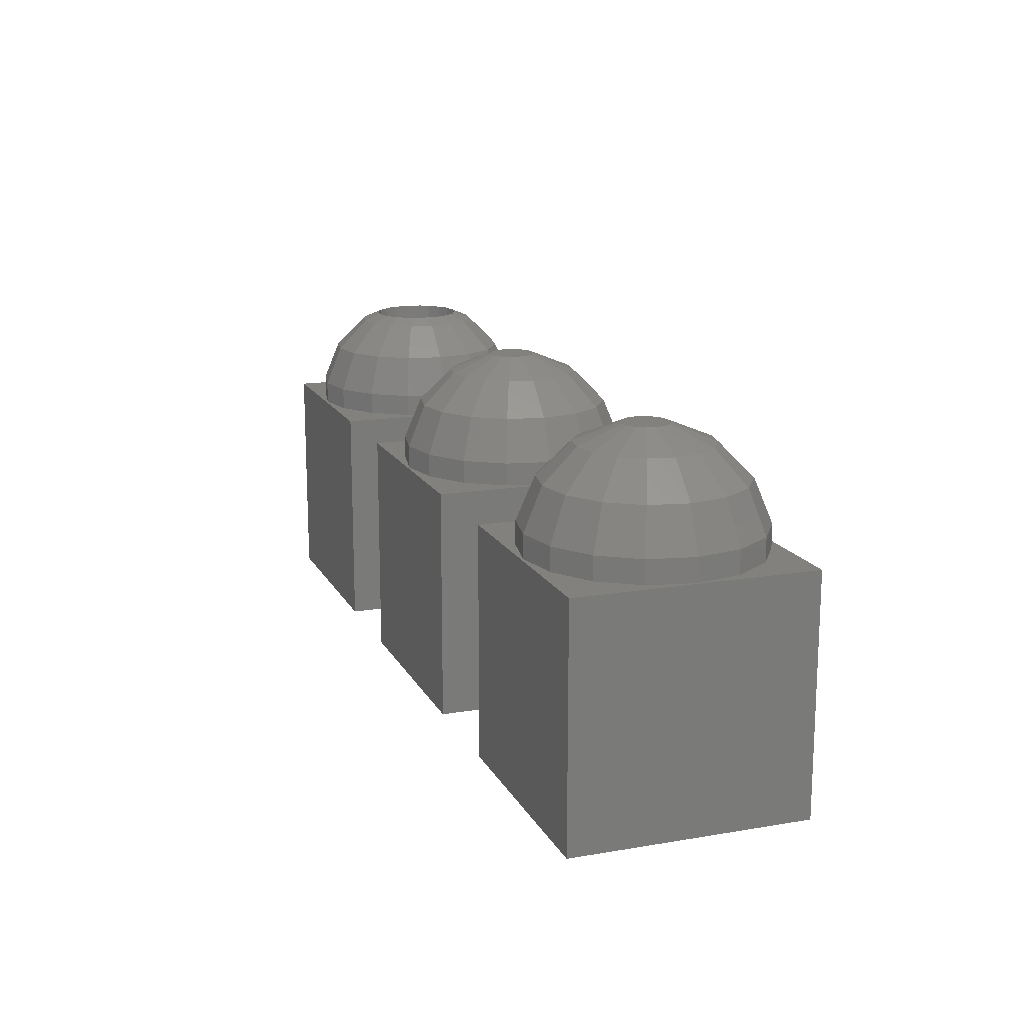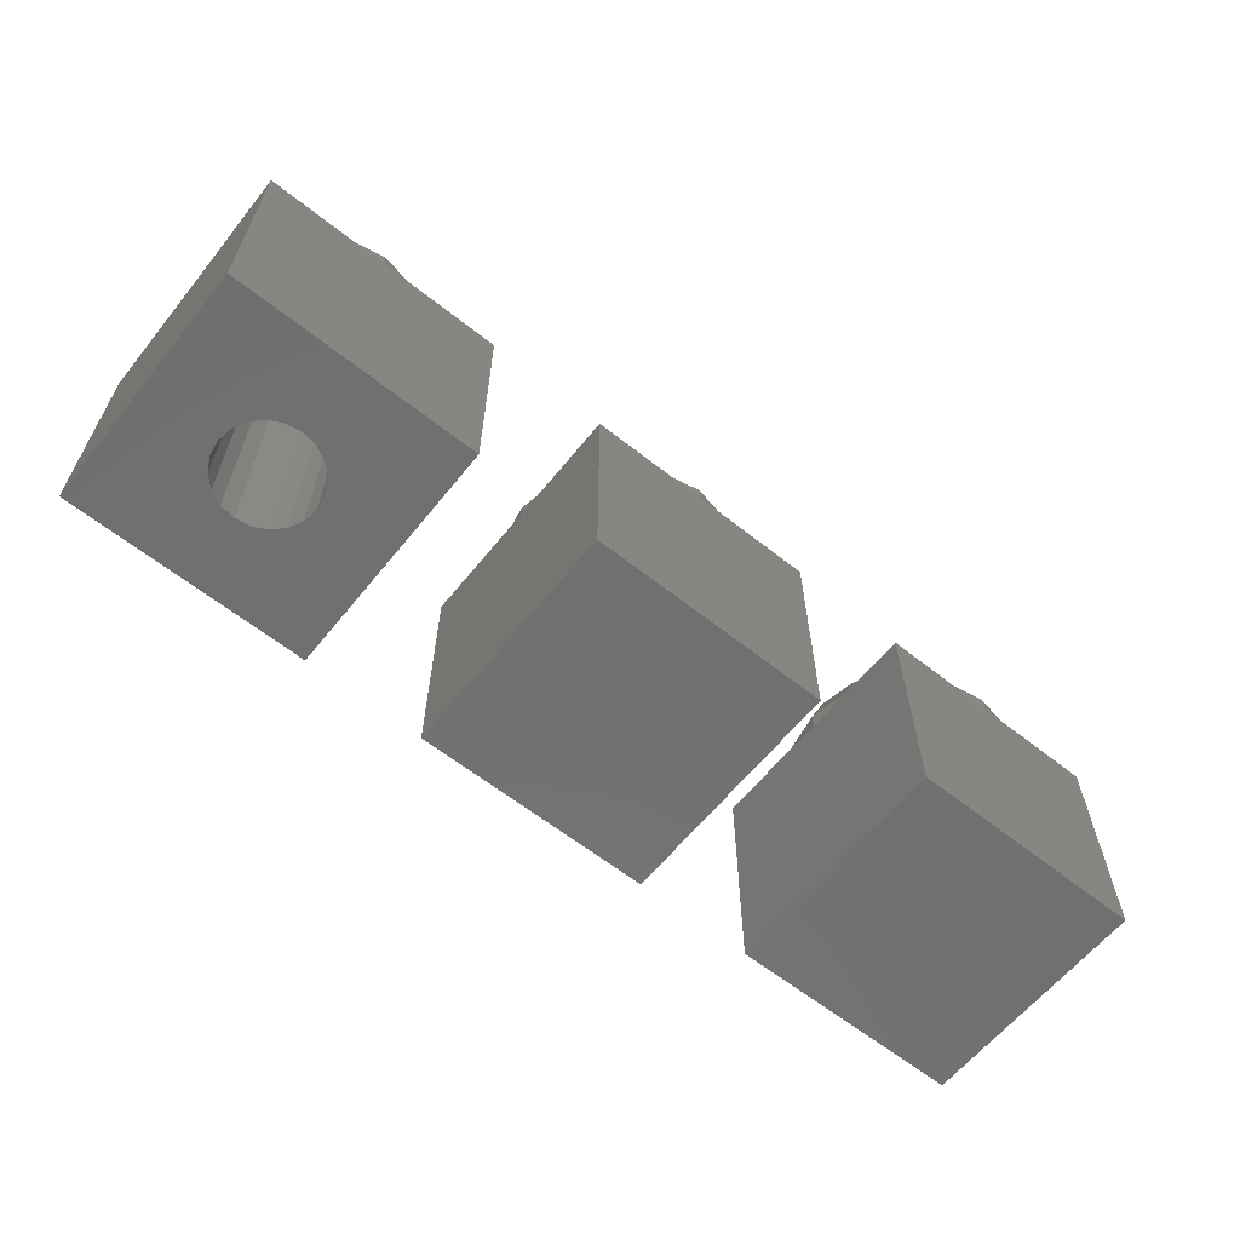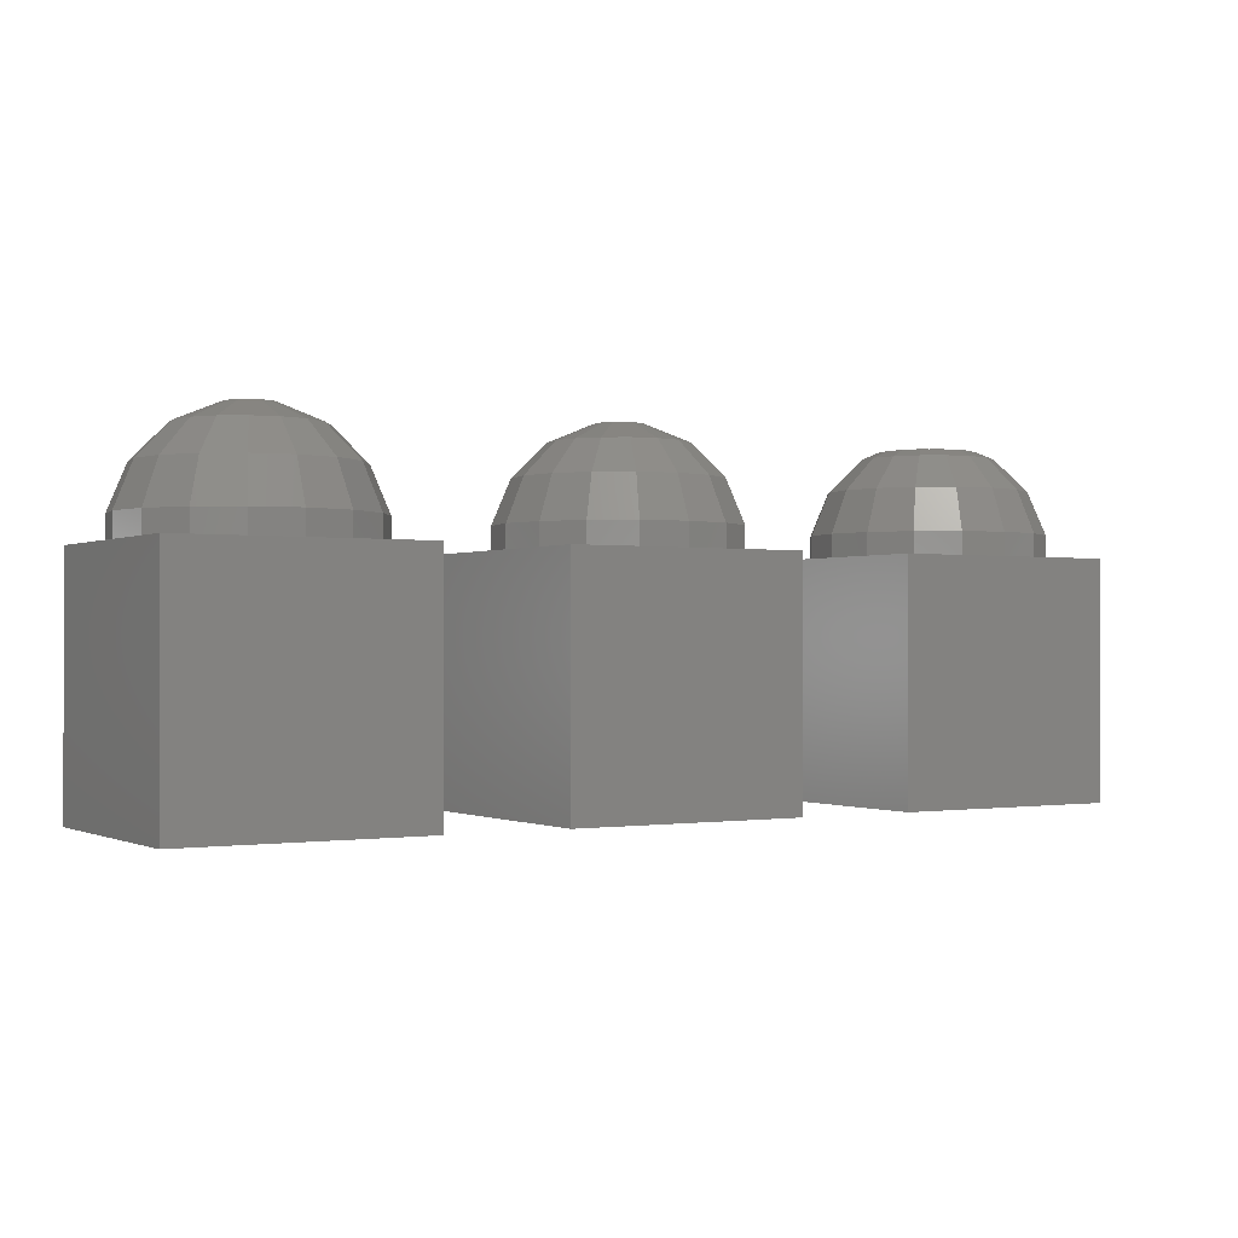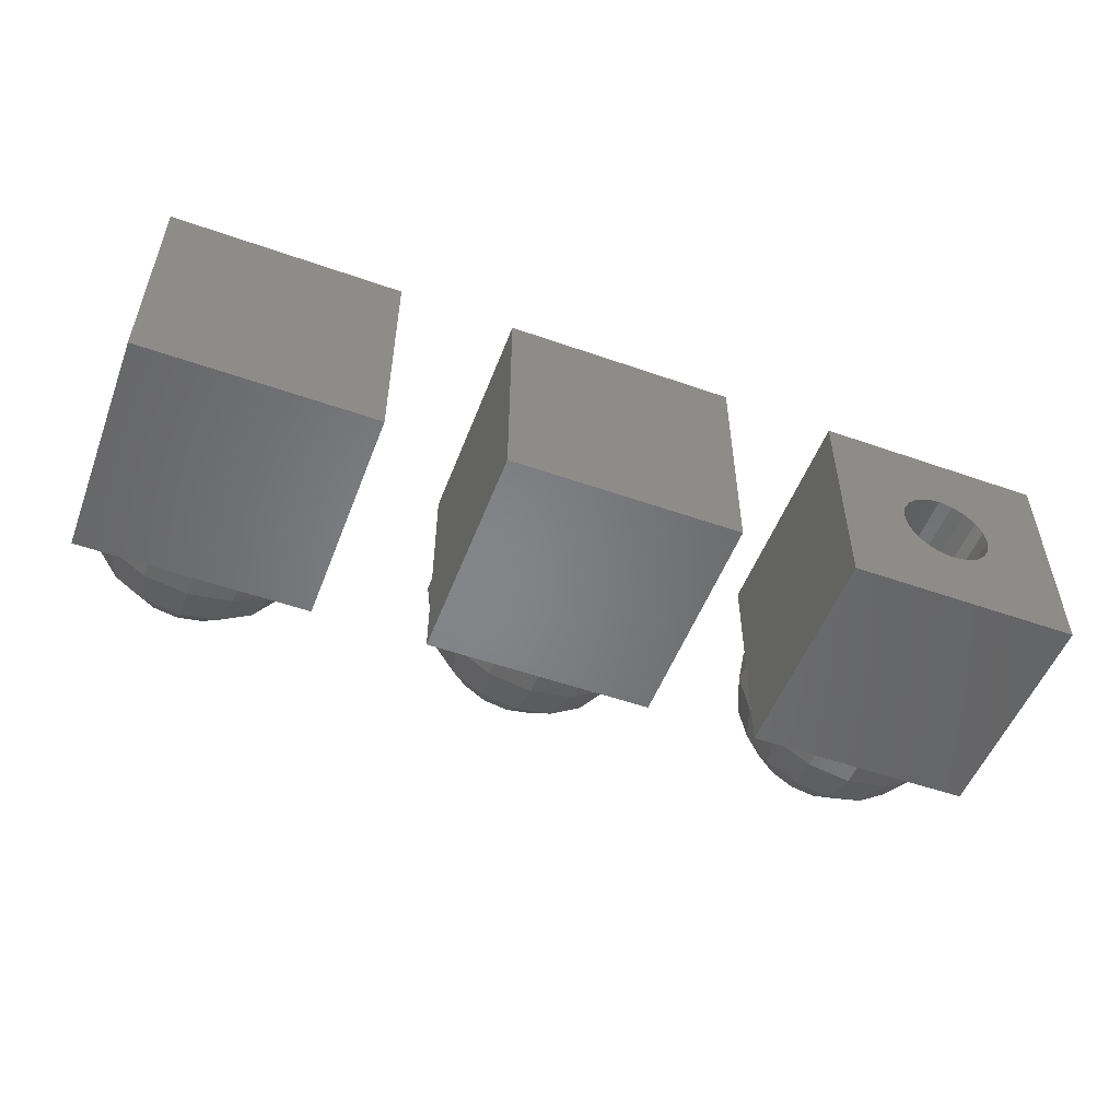
<metadata>
{"format":"stl","ext":"stl","renderer":"f3d","projection":"perspective","resolution":1024,"background":"white","views":[{"elev":15.5,"azim":70.4,"up":"+Z"},{"elev":-62.0,"azim":-38.8,"up":"+Z"},{"elev":-0.7,"azim":148.8,"up":"+Z"},{"elev":-52.5,"azim":159.3,"up":"+Y"}]}
</metadata>
<code>
# stl→obj: 316 verts, 624 faces
v -5 -5 -5
v -5 5 5
v -5 5 -5
v -5 -5 5
v 5 5 5
v 4.904 0 5
v 5 -5 5
v 4.531 1.877 5
v 3.468 3.468 5
v 1.877 4.531 5
v 0 4.904 5
v -4.531 1.877 5
v -4.904 0 5
v -3.468 3.468 5
v -1.877 4.531 5
v 4.531 -1.877 5
v 3.468 -3.468 5
v 1.877 -4.531 5
v 0 -4.904 5
v -1.877 -4.531 5
v -3.468 -3.468 5
v -4.531 -1.877 5
v 5 5 -5
v 5 -5 -5
v 2 0 -5
v 1.902 -0.618 -5
v 1.618 -1.176 -5
v 1.176 -1.618 -5
v 0.618 -1.902 -5
v 0 -2 -5
v -0.618 -1.902 -5
v -1.902 -0.618 -5
v -2 0 -5
v -1.618 -1.176 -5
v -1.176 -1.618 -5
v 1.902 0.618 -5
v 1.618 1.176 -5
v 1.176 1.618 -5
v 0.618 1.902 -5
v 0 2 -5
v -0.618 1.902 -5
v -1.176 1.618 -5
v -1.902 0.618 -5
v -1.618 1.176 -5
v 1.902 0.618 9.469
v 2.778 0 9.157
v 2.566 1.063 9.157
v 2 0 9.48
v 1.902 0.6189 9.469
v 2.566 -1.063 9.157
v 1.964 -1.964 9.157
v 3.841 -1.591 7.778
v 4.531 1.877 5.975
v 3.841 1.591 7.778
v 4.157 0 7.778
v 0 4.157 7.778
v -1.591 3.841 7.778
v 0 2.778 9.157
v -4.157 0 7.778
v -4.531 -1.877 5.975
v -3.841 -1.591 7.778
v 1.591 3.841 7.778
v 1.063 2.566 9.157
v 1.964 1.964 9.157
v 4.531 -1.877 5.975
v -4.904 0 5.975
v 2.94 -2.94 7.778
v 3.468 -3.468 5.975
v -2.94 -2.94 7.778
v -3.468 -3.468 5.975
v -1.877 -4.531 5.975
v 1.284 1.51 9.477
v 1.397 1.397 9.49
v -0.618 -1.902 9.469
v 0 -2.778 9.157
v 0 -2 9.48
v -1.063 -2.566 9.157
v -0.6189 -1.902 9.469
v -2.566 1.063 9.157
v -1.902 0.618 9.469
v -1.902 0.6189 9.469
v -2.778 0 9.157
v -2 0 9.48
v -3.841 1.591 7.778
v -4.531 1.877 5.975
v 3.468 3.468 5.975
v 2.94 2.94 7.778
v 1.877 4.531 5.975
v -1.063 2.566 9.157
v -1.591 -3.841 7.778
v 1.176 -1.618 9.464
v 1.284 -1.51 9.477
v 1.063 -2.566 9.157
v 0.7583 -1.831 9.487
v 4.904 0 5.975
v 1.877 -4.531 5.975
v -3.468 3.468 5.975
v -1.877 4.531 5.975
v 1.176 1.618 9.464
v 0.7583 1.831 9.487
v 1.51 1.284 9.477
v 1.902 -0.618 9.469
v 1.902 -0.6189 9.469
v 0 -4.157 7.778
v 0 -4.904 5.975
v -2.566 -1.063 9.157
v 1.618 1.176 9.464
v 1.831 0.7583 9.487
v -1.397 1.397 9.49
v -1.964 1.964 9.157
v -1.51 1.284 9.477
v -1.902 -0.618 9.469
v -1.902 -0.6189 9.469
v -2.94 2.94 7.778
v 0 4.904 5.975
v -1.397 -1.397 9.49
v -1.964 -1.964 9.157
v -1.284 -1.51 9.477
v 1.591 -3.841 7.778
v -0.7583 -1.831 9.487
v 1.618 -1.176 9.464
v 1.831 -0.7583 9.487
v 1.51 -1.284 9.477
v -1.176 -1.618 9.464
v -1.831 -0.7583 9.487
v -1.176 1.618 9.464
v -0.7583 1.831 9.487
v -1.284 1.51 9.477
v 1.397 -1.397 9.49
v 0.6189 -1.902 9.469
v 0.6189 1.902 9.469
v -0.618 1.902 9.469
v 0 2 9.48
v -0.6189 1.902 9.469
v 0.618 1.902 9.469
v 0.618 -1.902 9.469
v -1.51 -1.284 9.477
v -1.618 -1.176 9.464
v -1.618 1.176 9.464
v -1.831 0.7583 9.487
v 10 -5 -5
v 10 5 5
v 10 5 -5
v 10 -5 5
v 20 5 5
v 19.9 0 5
v 20 -5 5
v 19.53 1.877 5
v 18.47 3.468 5
v 16.88 4.531 5
v 15 4.904 5
v 10.47 1.877 5
v 10.1 0 5
v 11.53 3.468 5
v 13.12 4.531 5
v 19.53 -1.877 5
v 18.47 -3.468 5
v 16.88 -4.531 5
v 15 -4.904 5
v 13.12 -4.531 5
v 11.53 -3.468 5
v 10.47 -1.877 5
v 20 5 -5
v 20 -5 -5
v 17.57 1.063 9.157
v 15.98 0 9.904
v 17.78 0 9.157
v 17.57 -1.063 9.157
v 16.96 -1.964 9.157
v 18.84 -1.591 7.778
v 19.53 1.877 5.975
v 18.84 1.591 7.778
v 19.16 0 7.778
v 15 4.157 7.778
v 13.41 3.841 7.778
v 15 2.778 9.157
v 10.84 0 7.778
v 10.47 -1.877 5.975
v 11.16 -1.591 7.778
v 16.59 3.841 7.778
v 16.06 2.566 9.157
v 16.96 1.964 9.157
v 19.53 -1.877 5.975
v 10.1 0 5.975
v 17.94 -2.94 7.778
v 18.47 -3.468 5.975
v 12.06 -2.94 7.778
v 11.53 -3.468 5.975
v 13.12 -4.531 5.975
v 15.37 0.9012 9.904
v 15.69 0.6897 9.904
v 15 -0.9755 9.904
v 13.94 -2.566 9.157
v 15 -2.778 9.157
v 12.43 1.063 9.157
v 12.22 0 9.157
v 14.02 0 9.904
v 11.16 1.591 7.778
v 10.47 1.877 5.975
v 18.47 3.468 5.975
v 17.94 2.94 7.778
v 16.88 4.531 5.975
v 13.94 2.566 9.157
v 13.41 -3.841 7.778
v 15.37 -0.9012 9.904
v 16.06 -2.566 9.157
v 19.9 0 5.975
v 16.88 -4.531 5.975
v 11.53 3.468 5.975
v 13.12 4.531 5.975
v 15.9 0.3733 9.904
v 15 -4.157 7.778
v 15 -4.904 5.975
v 12.43 -1.063 9.157
v 14.31 0.6897 9.904
v 13.04 1.964 9.157
v 14.1 0.3733 9.904
v 12.06 2.94 7.778
v 15 4.904 5.975
v 14.31 -0.6897 9.904
v 13.04 -1.964 9.157
v 14.63 -0.9012 9.904
v 16.59 -3.841 7.778
v 15.9 -0.3733 9.904
v 14.1 -0.3733 9.904
v 14.63 0.9012 9.904
v 15.69 -0.6897 9.904
v 15 0.9755 9.904
v 25 -5 -5
v 25 5 5
v 25 5 -5
v 25 -5 5
v 35 5 5
v 34.9 0 5
v 35 -5 5
v 34.53 1.877 5
v 33.47 3.468 5
v 31.88 4.531 5
v 30 4.904 5
v 25.47 1.877 5
v 25.1 0 5
v 26.53 3.468 5
v 28.12 4.531 5
v 34.53 -1.877 5
v 33.47 -3.468 5
v 31.88 -4.531 5
v 30 -4.904 5
v 28.12 -4.531 5
v 26.53 -3.468 5
v 25.47 -1.877 5
v 35 5 -5
v 35 -5 -5
v 32.57 1.063 9.157
v 30.98 0 9.904
v 32.78 0 9.157
v 32.57 -1.063 9.157
v 31.96 -1.964 9.157
v 33.84 -1.591 7.778
v 34.53 1.877 5.975
v 33.84 1.591 7.778
v 34.16 0 7.778
v 30 4.157 7.778
v 28.41 3.841 7.778
v 30 2.778 9.157
v 25.84 0 7.778
v 25.47 -1.877 5.975
v 26.16 -1.591 7.778
v 31.59 3.841 7.778
v 31.06 2.566 9.157
v 31.96 1.964 9.157
v 34.53 -1.877 5.975
v 25.1 0 5.975
v 32.94 -2.94 7.778
v 33.47 -3.468 5.975
v 27.06 -2.94 7.778
v 26.53 -3.468 5.975
v 28.12 -4.531 5.975
v 30.37 0.9012 9.904
v 30.69 0.6897 9.904
v 30 -0.9755 9.904
v 28.94 -2.566 9.157
v 30 -2.778 9.157
v 27.43 1.063 9.157
v 27.22 0 9.157
v 29.02 0 9.904
v 26.16 1.591 7.778
v 25.47 1.877 5.975
v 33.47 3.468 5.975
v 32.94 2.94 7.778
v 31.88 4.531 5.975
v 28.94 2.566 9.157
v 28.41 -3.841 7.778
v 30.37 -0.9012 9.904
v 31.06 -2.566 9.157
v 34.9 0 5.975
v 31.88 -4.531 5.975
v 26.53 3.468 5.975
v 28.12 4.531 5.975
v 30.9 0.3733 9.904
v 30 -4.157 7.778
v 30 -4.904 5.975
v 27.43 -1.063 9.157
v 29.31 0.6897 9.904
v 28.04 1.964 9.157
v 29.1 0.3733 9.904
v 27.06 2.94 7.778
v 30 4.904 5.975
v 29.31 -0.6897 9.904
v 28.04 -1.964 9.157
v 29.63 -0.9012 9.904
v 31.59 -3.841 7.778
v 30.9 -0.3733 9.904
v 29.1 -0.3733 9.904
v 29.63 0.9012 9.904
v 30.69 -0.6897 9.904
v 30 0.9755 9.904
f 1 2 3
f 2 1 4
f 5 6 7
f 5 8 6
f 5 9 8
f 5 10 9
f 5 11 10
f 12 2 13
f 14 2 12
f 15 2 14
f 11 2 15
f 2 11 5
f 16 7 6
f 17 7 16
f 18 7 17
f 19 7 18
f 19 4 7
f 20 4 19
f 21 4 20
f 22 4 21
f 13 4 22
f 4 13 2
f 7 23 5
f 23 7 24
f 23 2 5
f 2 23 3
f 24 25 23
f 24 26 25
f 24 27 26
f 24 28 27
f 24 29 28
f 24 30 29
f 1 30 24
f 30 1 31
f 32 1 33
f 34 1 32
f 35 1 34
f 31 1 35
f 36 23 25
f 37 23 36
f 38 23 37
f 39 23 38
f 40 23 39
f 3 40 41
f 3 41 42
f 3 33 1
f 33 3 43
f 40 3 23
f 44 3 42
f 43 3 44
f 1 7 4
f 7 1 24
f 45 46 47
f 46 45 48
f 45 47 49
f 50 51 52
f 53 54 55
f 56 57 58
f 59 60 61
f 62 63 64
f 55 52 65
f 59 66 60
f 65 67 68
f 54 47 46
f 55 46 52
f 62 58 63
f 69 70 71
f 52 67 65
f 64 72 73
f 54 46 55
f 74 75 76
f 77 74 78
f 74 77 75
f 79 80 81
f 82 80 79
f 80 82 83
f 54 64 47
f 84 85 59
f 86 87 53
f 86 88 87
f 88 56 62
f 58 57 89
f 69 60 70
f 77 90 75
f 91 51 92
f 91 93 51
f 93 91 94
f 21 71 70
f 71 21 20
f 65 6 95
f 6 65 16
f 18 68 96
f 68 18 17
f 12 97 14
f 97 12 85
f 15 97 98
f 97 15 14
f 13 85 12
f 85 13 66
f 9 88 86
f 88 9 10
f 85 66 59
f 64 99 72
f 63 99 64
f 99 63 100
f 64 73 101
f 84 59 82
f 56 58 62
f 46 50 52
f 102 46 48
f 46 102 50
f 50 102 103
f 104 71 105
f 67 96 68
f 104 105 96
f 95 55 65
f 53 55 95
f 95 8 53
f 8 95 6
f 20 105 71
f 105 20 19
f 68 16 65
f 16 68 17
f 22 66 13
f 66 22 60
f 82 59 61
f 82 61 106
f 107 47 64
f 47 107 108
f 107 64 101
f 47 108 49
f 87 64 54
f 53 87 54
f 109 110 111
f 112 106 113
f 82 112 83
f 112 82 106
f 98 114 57
f 114 85 84
f 56 98 57
f 114 84 110
f 57 114 110
f 10 115 88
f 115 10 11
f 116 117 118
f 75 104 119
f 21 60 22
f 60 21 70
f 120 77 78
f 106 61 117
f 121 50 122
f 50 121 51
f 51 121 123
f 119 104 96
f 124 77 120
f 117 124 118
f 124 117 77
f 77 117 90
f 19 96 105
f 96 19 18
f 67 119 96
f 113 106 125
f 89 126 127
f 110 126 89
f 126 110 128
f 11 98 115
f 98 11 15
f 87 62 64
f 88 62 87
f 57 110 89
f 53 9 86
f 9 53 8
f 123 129 51
f 94 130 93
f 51 93 119
f 103 122 50
f 51 119 67
f 52 51 67
f 117 61 69
f 61 60 69
f 90 71 104
f 75 90 104
f 63 131 100
f 58 132 133
f 89 132 58
f 132 89 134
f 63 135 131
f 58 135 63
f 135 58 133
f 115 98 56
f 115 56 88
f 98 97 114
f 97 85 114
f 110 84 79
f 79 84 82
f 128 110 109
f 93 75 119
f 136 93 130
f 75 136 76
f 136 75 93
f 129 92 51
f 137 117 116
f 138 117 137
f 106 138 125
f 138 106 117
f 117 69 90
f 90 69 71
f 134 89 127
f 110 139 111
f 79 139 110
f 139 79 140
f 140 79 81
f 141 142 143
f 142 141 144
f 145 146 147
f 145 148 146
f 145 149 148
f 145 150 149
f 145 151 150
f 152 142 153
f 154 142 152
f 155 142 154
f 151 142 155
f 142 151 145
f 156 147 146
f 157 147 156
f 158 147 157
f 159 147 158
f 159 144 147
f 160 144 159
f 161 144 160
f 162 144 161
f 153 144 162
f 144 153 142
f 147 163 145
f 163 147 164
f 163 142 145
f 142 163 143
f 141 163 164
f 163 141 143
f 141 147 144
f 147 141 164
f 165 166 167
f 168 169 170
f 171 172 173
f 174 175 176
f 177 178 179
f 180 181 182
f 173 170 183
f 177 184 178
f 183 185 186
f 172 165 167
f 173 167 170
f 180 176 181
f 187 188 189
f 170 185 183
f 182 190 191
f 172 167 173
f 192 193 194
f 195 196 197
f 172 182 165
f 198 199 177
f 200 201 171
f 200 202 201
f 202 174 180
f 176 175 203
f 187 178 188
f 193 204 194
f 169 205 206
f 161 189 188
f 189 161 160
f 183 146 207
f 146 183 156
f 158 186 208
f 186 158 157
f 152 209 154
f 209 152 199
f 155 209 210
f 209 155 154
f 153 199 152
f 199 153 184
f 149 202 200
f 202 149 150
f 199 184 177
f 181 190 182
f 182 191 211
f 198 177 196
f 174 176 180
f 167 168 170
f 167 166 168
f 212 189 213
f 185 208 186
f 212 213 208
f 207 173 183
f 171 173 207
f 207 148 171
f 148 207 146
f 160 213 189
f 213 160 159
f 186 156 183
f 156 186 157
f 162 184 153
f 184 162 178
f 196 177 179
f 196 179 214
f 182 211 165
f 165 211 166
f 201 182 172
f 171 201 172
f 215 216 217
f 197 196 214
f 210 218 175
f 218 199 198
f 174 210 175
f 218 198 216
f 175 218 216
f 150 219 202
f 219 150 151
f 220 221 222
f 194 212 223
f 161 178 162
f 178 161 188
f 222 193 192
f 214 179 221
f 168 224 169
f 223 212 208
f 222 221 193
f 193 221 204
f 159 208 213
f 208 159 158
f 185 223 208
f 197 214 225
f 203 216 226
f 151 210 219
f 210 151 155
f 201 180 182
f 202 180 201
f 211 224 166
f 191 224 211
f 191 227 224
f 190 227 191
f 190 205 227
f 228 205 190
f 228 192 205
f 226 192 228
f 226 222 192
f 215 222 226
f 215 220 222
f 217 220 215
f 217 225 220
f 225 217 197
f 175 216 203
f 171 149 200
f 149 171 148
f 224 227 169
f 205 192 206
f 169 206 223
f 166 224 168
f 169 223 185
f 170 169 185
f 221 179 187
f 179 178 187
f 204 189 212
f 194 204 212
f 181 228 190
f 176 203 228
f 176 228 181
f 219 210 174
f 219 174 202
f 210 209 218
f 209 199 218
f 216 198 195
f 195 198 196
f 226 216 215
f 206 194 223
f 192 194 206
f 227 205 169
f 225 221 220
f 225 214 221
f 221 187 204
f 204 187 189
f 228 203 226
f 216 195 217
f 217 195 197
f 229 230 231
f 230 229 232
f 233 234 235
f 233 236 234
f 233 237 236
f 233 238 237
f 233 239 238
f 240 230 241
f 242 230 240
f 243 230 242
f 239 230 243
f 230 239 233
f 244 235 234
f 245 235 244
f 246 235 245
f 247 235 246
f 247 232 235
f 248 232 247
f 249 232 248
f 250 232 249
f 241 232 250
f 232 241 230
f 235 251 233
f 251 235 252
f 251 230 233
f 230 251 231
f 229 251 252
f 251 229 231
f 229 235 232
f 235 229 252
f 253 254 255
f 256 257 258
f 259 260 261
f 262 263 264
f 265 266 267
f 268 269 270
f 261 258 271
f 265 272 266
f 271 273 274
f 260 253 255
f 261 255 258
f 268 264 269
f 275 276 277
f 258 273 271
f 270 278 279
f 260 255 261
f 280 281 282
f 283 284 285
f 260 270 253
f 286 287 265
f 288 289 259
f 288 290 289
f 290 262 268
f 264 263 291
f 275 266 276
f 281 292 282
f 257 293 294
f 249 277 276
f 277 249 248
f 271 234 295
f 234 271 244
f 246 274 296
f 274 246 245
f 240 297 242
f 297 240 287
f 243 297 298
f 297 243 242
f 241 287 240
f 287 241 272
f 237 290 288
f 290 237 238
f 287 272 265
f 269 278 270
f 270 279 299
f 286 265 284
f 262 264 268
f 255 256 258
f 255 254 256
f 300 277 301
f 273 296 274
f 300 301 296
f 295 261 271
f 259 261 295
f 295 236 259
f 236 295 234
f 248 301 277
f 301 248 247
f 274 244 271
f 244 274 245
f 250 272 241
f 272 250 266
f 284 265 267
f 284 267 302
f 270 299 253
f 253 299 254
f 289 270 260
f 259 289 260
f 303 304 305
f 285 284 302
f 298 306 263
f 306 287 286
f 262 298 263
f 306 286 304
f 263 306 304
f 238 307 290
f 307 238 239
f 308 309 310
f 282 300 311
f 249 266 250
f 266 249 276
f 310 281 280
f 302 267 309
f 256 312 257
f 311 300 296
f 310 309 281
f 281 309 292
f 247 296 301
f 296 247 246
f 273 311 296
f 285 302 313
f 291 304 314
f 239 298 307
f 298 239 243
f 289 268 270
f 290 268 289
f 299 312 254
f 279 312 299
f 279 315 312
f 278 315 279
f 278 293 315
f 316 293 278
f 316 280 293
f 314 280 316
f 314 310 280
f 303 310 314
f 303 308 310
f 305 308 303
f 305 313 308
f 313 305 285
f 263 304 291
f 259 237 288
f 237 259 236
f 312 315 257
f 293 280 294
f 257 294 311
f 254 312 256
f 257 311 273
f 258 257 273
f 309 267 275
f 267 266 275
f 292 277 300
f 282 292 300
f 269 316 278
f 264 291 316
f 264 316 269
f 307 298 262
f 307 262 290
f 298 297 306
f 297 287 306
f 304 286 283
f 283 286 284
f 314 304 303
f 294 282 311
f 280 282 294
f 315 293 257
f 313 309 308
f 313 302 309
f 309 275 292
f 292 275 277
f 316 291 314
f 304 283 305
f 305 283 285
f 91 121 27
f 121 91 123
f 123 92 129
f 91 27 28
f 123 91 92
f 126 134 127
f 126 132 134
f 42 132 126
f 132 42 41
f 91 130 94
f 91 136 130
f 28 136 91
f 136 28 29
f 107 99 38
f 99 107 72
f 72 101 73
f 107 38 37
f 72 107 101
f 33 80 83
f 80 33 43
f 139 126 128
f 111 128 109
f 139 128 111
f 126 139 42
f 42 139 44
f 112 33 83
f 33 112 32
f 124 138 137
f 118 137 116
f 124 137 118
f 138 124 34
f 34 124 35
f 30 74 76
f 74 30 31
f 81 139 140
f 80 139 81
f 139 80 44
f 44 80 43
f 138 112 113
f 138 113 125
f 112 138 32
f 32 138 34
f 78 124 120
f 74 124 78
f 31 124 74
f 124 31 35
f 30 136 29
f 136 30 76
f 40 132 41
f 132 40 133
f 121 102 26
f 102 121 103
f 121 26 27
f 103 121 122
f 131 99 100
f 135 99 131
f 39 99 135
f 99 39 38
f 40 135 133
f 135 40 39
f 102 25 26
f 25 102 48
f 45 107 37
f 107 49 108
f 45 37 36
f 107 45 49
f 25 45 36
f 45 25 48

</code>
